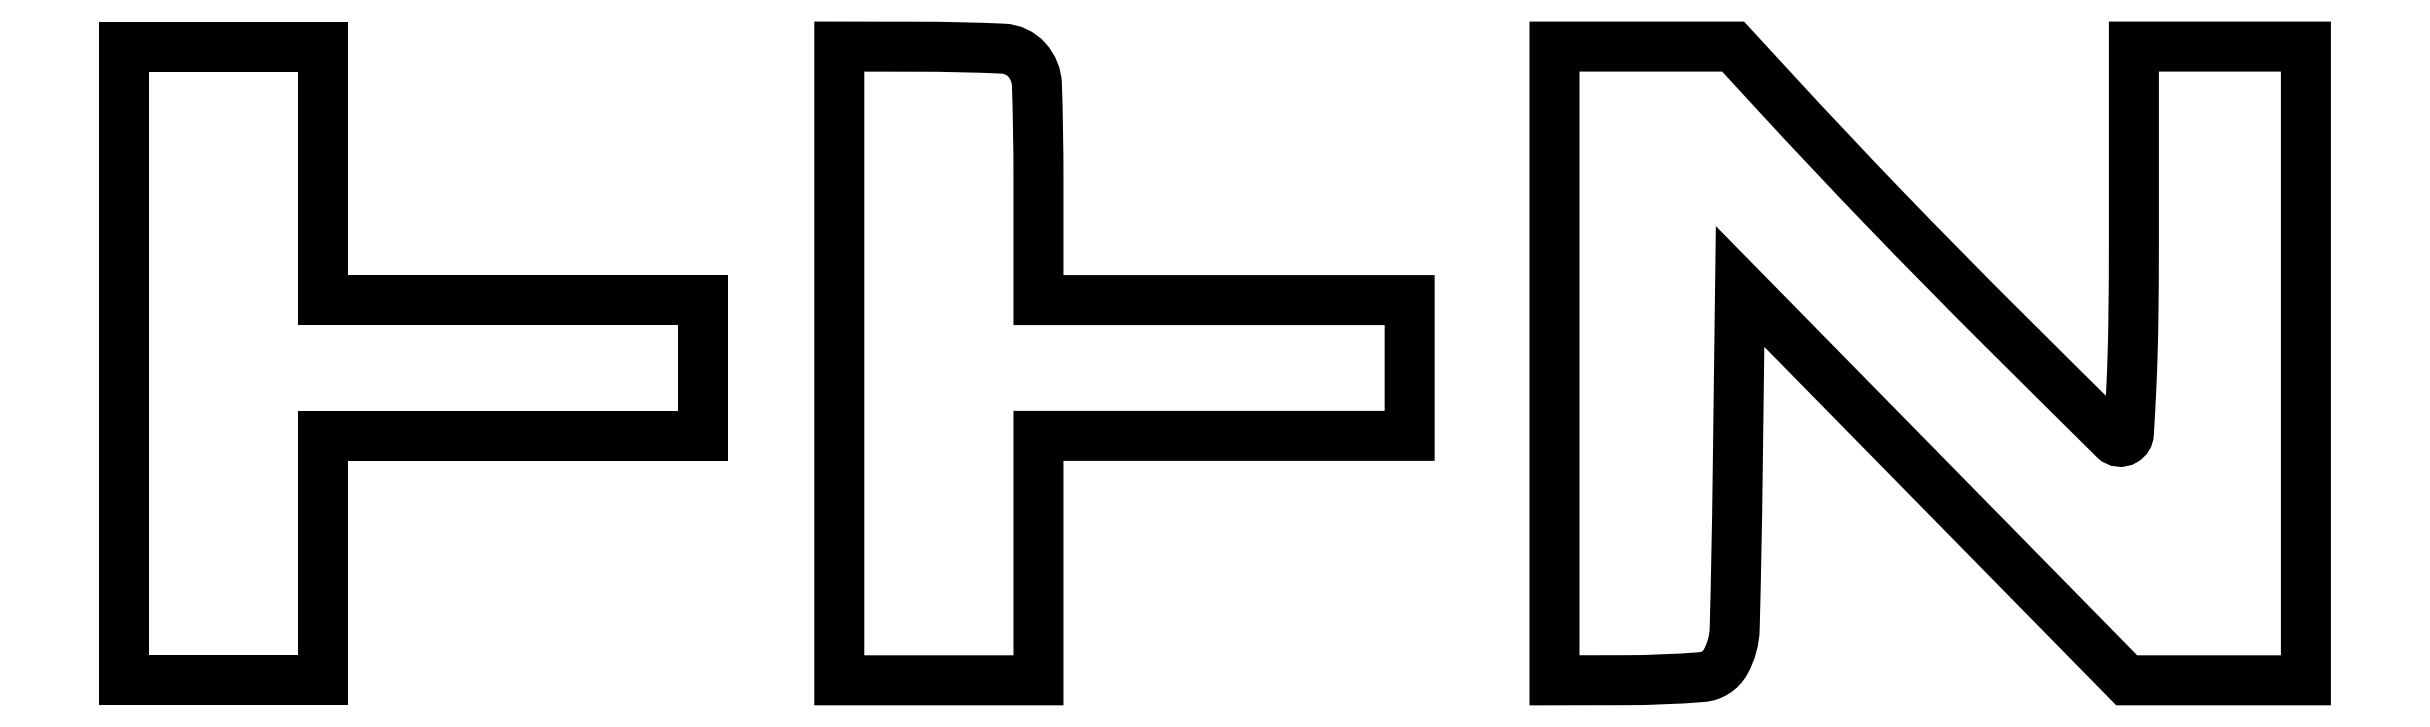
<metadata>
{"format":"dxf","ext":"dxf","renderer":"ezdxf+matplotlib","layout":"modelspace","background":"white","min_lineweight":24,"dpi":150}
</metadata>
<code>
0
SECTION
2
ENTITIES
0
POLYLINE
8
0
66
1
70
1
0
VERTEX
8
0
10
0
20
35
42
0
0
VERTEX
8
0
10
0
20
0
42
0
0
VERTEX
8
0
10
11
20
0
42
0
0
VERTEX
8
0
10
22
20
0
42
0
0
VERTEX
8
0
10
22
20
13.5
42
0
0
VERTEX
8
0
10
22
20
27
42
0
0
VERTEX
8
0
10
43
20
27
42
0
0
VERTEX
8
0
10
64
20
27
42
0
0
VERTEX
8
0
10
64
20
34.5
42
0
0
VERTEX
8
0
10
64
20
42
42
0
0
VERTEX
8
0
10
43
20
42
42
0
0
VERTEX
8
0
10
22
20
42
42
0
0
VERTEX
8
0
10
22
20
56
42
0
0
VERTEX
8
0
10
22
20
70
42
0
0
VERTEX
8
0
10
11
20
70
42
0
0
VERTEX
8
0
10
0
20
70
42
0
0
SEQEND
0
POLYLINE
8
0
66
1
70
1
0
VERTEX
8
0
10
79
20
35
42
0
0
VERTEX
8
0
10
79
20
0
42
0
0
VERTEX
8
0
10
90
20
0
42
0
0
VERTEX
8
0
10
101
20
0
42
0
0
VERTEX
8
0
10
101
20
13.5
42
0
0
VERTEX
8
0
10
101
20
27
42
0
0
VERTEX
8
0
10
121.5
20
27
42
0
0
VERTEX
8
0
10
142
20
27
42
0
0
VERTEX
8
0
10
142
20
34.5
42
0
0
VERTEX
8
0
10
142
20
42
42
0
0
VERTEX
8
0
10
121.5
20
42
42
0
0
VERTEX
8
0
10
101
20
42
42
0
0
VERTEX
8
0
10
101
20
55.38
42
0.008142
0
VERTEX
8
0
10
100.8
20
65.77
42
0.1779
0
VERTEX
8
0
10
99.71
20
68.55
42
0.2
0
VERTEX
8
0
10
97.1
20
69.77
42
0.0107
0
VERTEX
8
0
10
87.75
20
69.99
42
0
0
VERTEX
8
0
10
79
20
70
42
0
0
SEQEND
0
POLYLINE
8
0
66
1
70
1
0
VERTEX
8
0
10
158
20
35
42
0
0
VERTEX
8
0
10
158
20
0
42
0
0
VERTEX
8
0
10
165.8
20
0.01366
42
0.01926
0
VERTEX
8
0
10
174.3
20
0.3581
42
0.2507
0
VERTEX
8
0
10
176.9
20
2.018
42
0.1213
0
VERTEX
8
0
10
177.9
20
5.726
42
0.003424
0
VERTEX
8
0
10
178.2
20
22.36
42
0
0
VERTEX
8
0
10
178.5
20
43.5
42
0
0
VERTEX
8
0
10
199.9
20
21.75
42
0
0
VERTEX
8
0
10
221.2
20
0
42
0
0
VERTEX
8
0
10
231.1
20
0
42
0
0
VERTEX
8
0
10
241
20
0
42
0
0
VERTEX
8
0
10
241
20
35
42
0
0
VERTEX
8
0
10
241
20
70
42
0
0
VERTEX
8
0
10
231.5
20
70
42
0
0
VERTEX
8
0
10
222
20
70
42
0
0
VERTEX
8
0
10
222
20
48.56
42
-0.003506
0
VERTEX
8
0
10
221.9
20
39.48
42
-0.00799
0
VERTEX
8
0
10
221.7
20
32.63
42
-0.003666
0
VERTEX
8
0
10
221.4
20
27.26
42
-0.2438
0
VERTEX
8
0
10
221
20
26.49
42
-0.3463
0
VERTEX
8
0
10
219.8
20
26.62
42
-0.000841
0
VERTEX
8
0
10
207.3
20
39.06
42
-0.005143
0
VERTEX
8
0
10
194.6
20
51.96
42
-0.005632
0
VERTEX
8
0
10
182.6
20
64.75
42
0
0
VERTEX
8
0
10
177.7
20
70
42
0
0
VERTEX
8
0
10
167.9
20
70
42
0
0
VERTEX
8
0
10
158
20
70
42
0
0
SEQEND
0
ENDSEC
0
EOF

</code>
